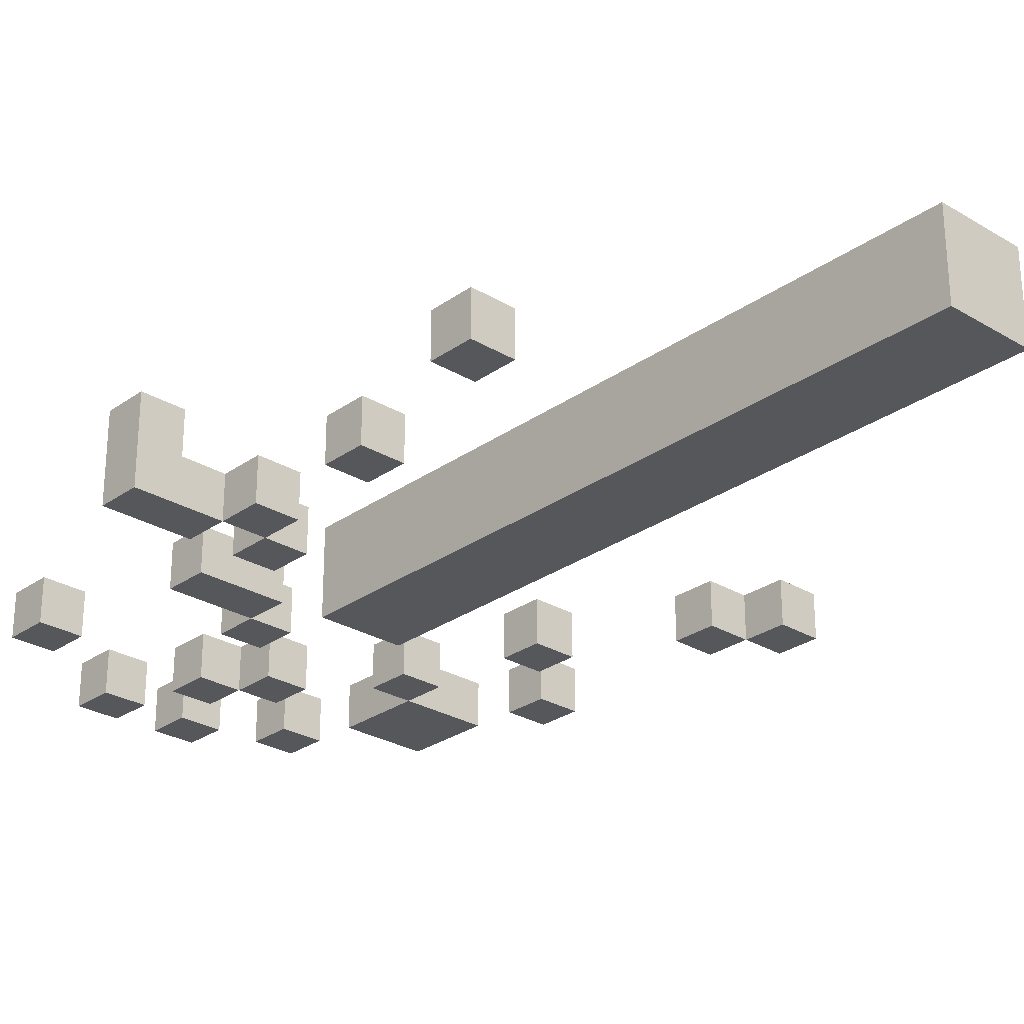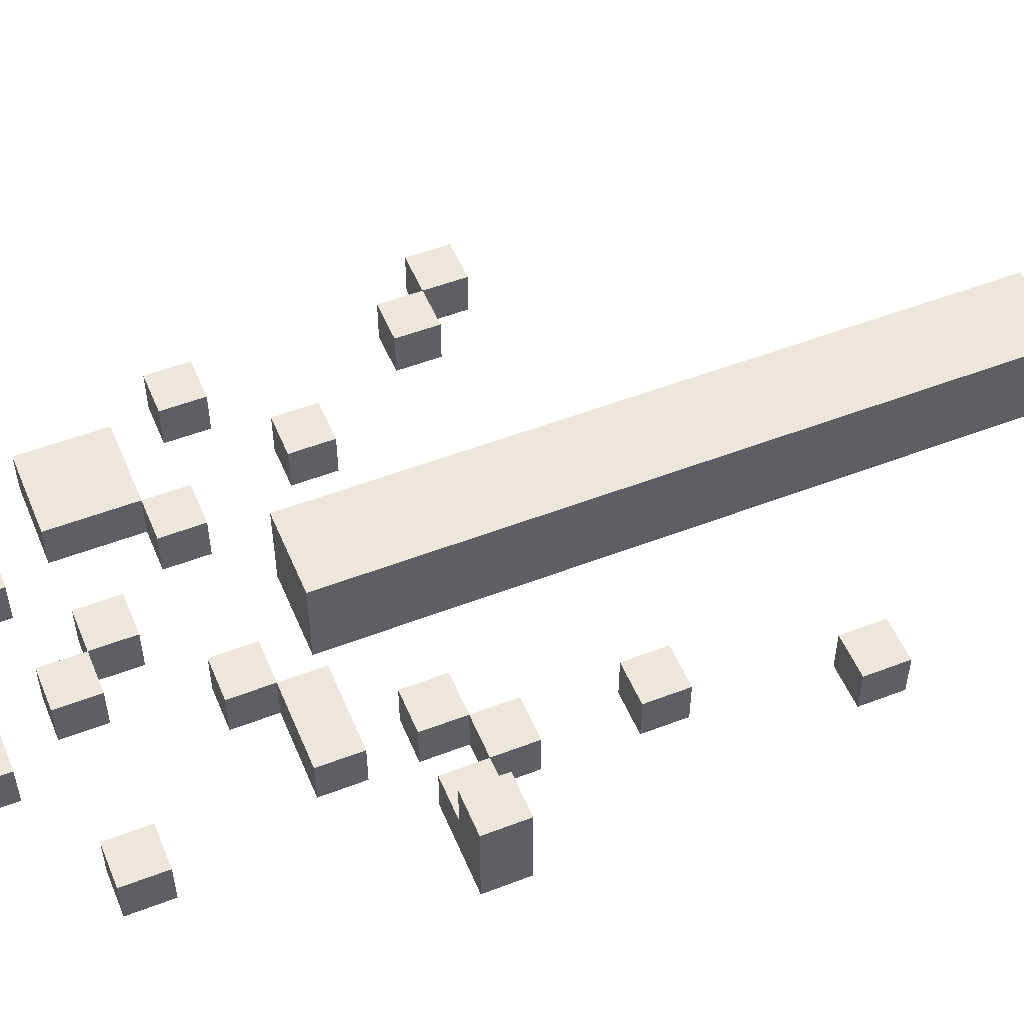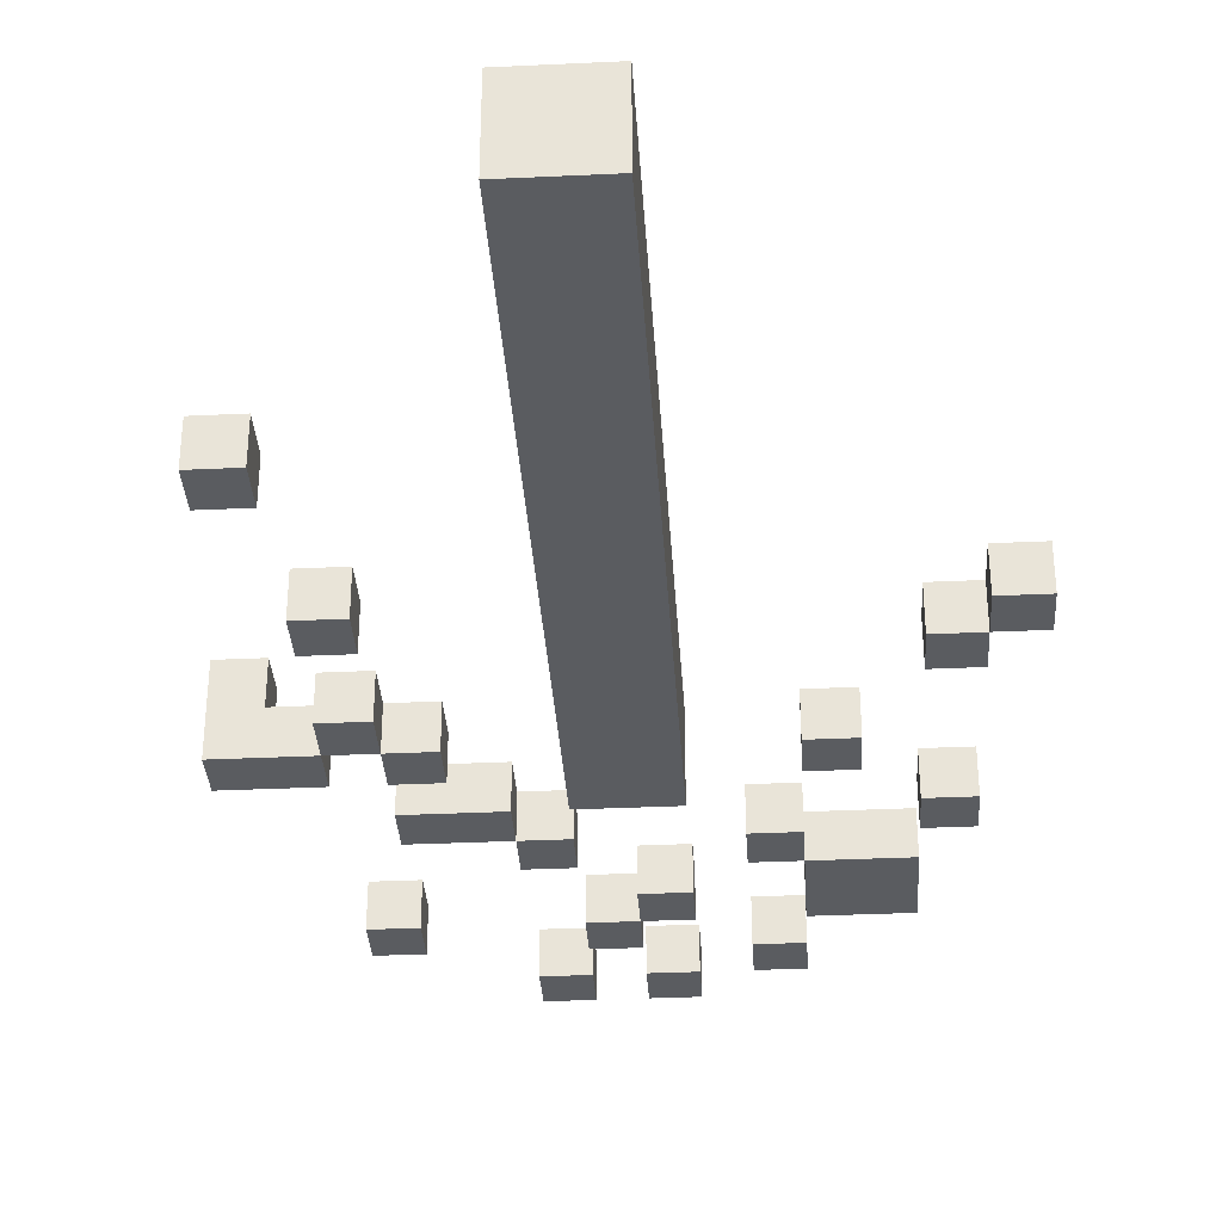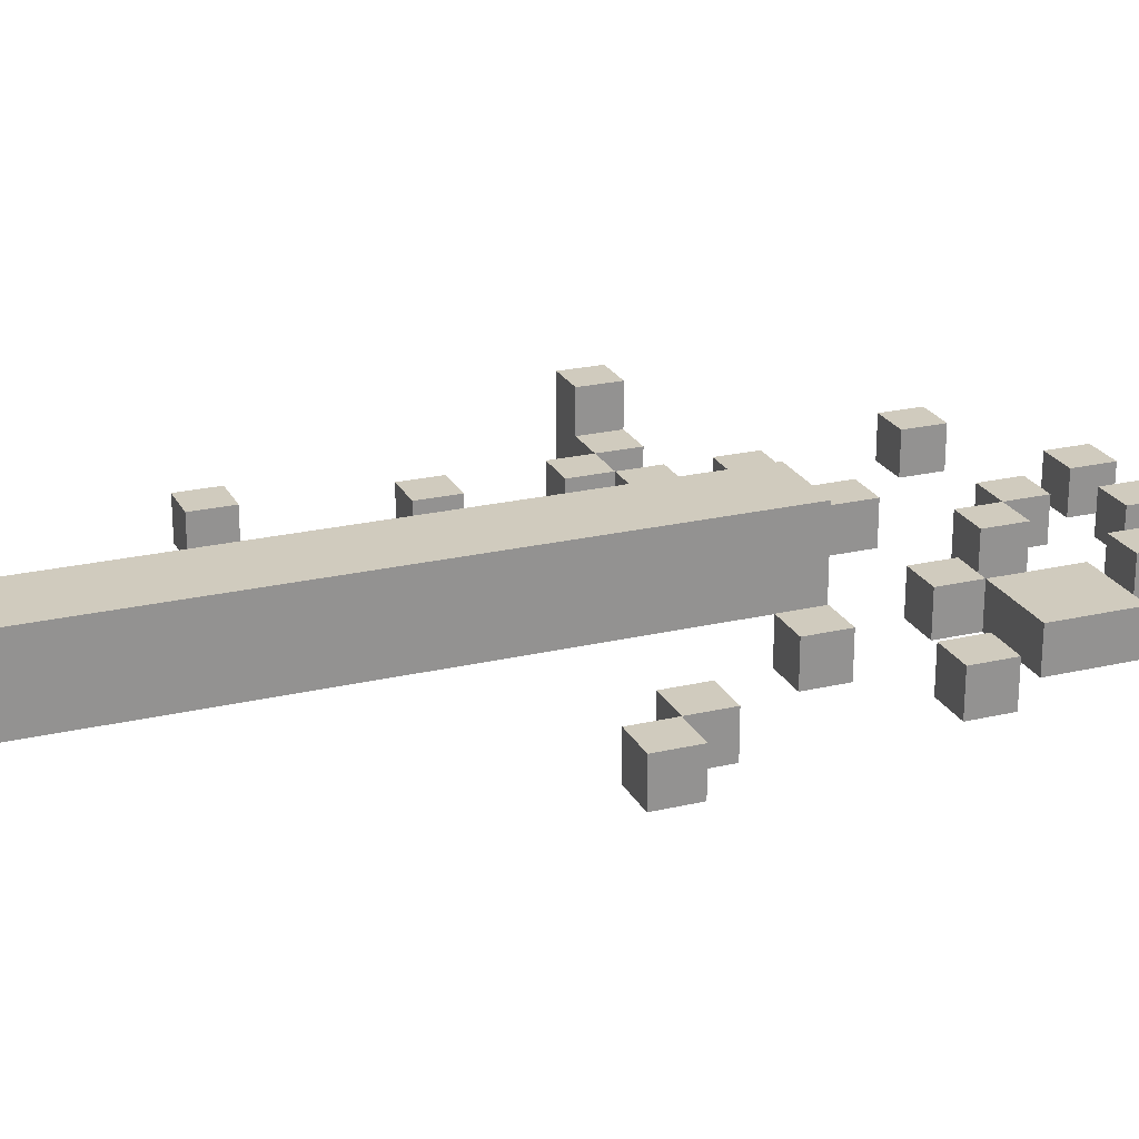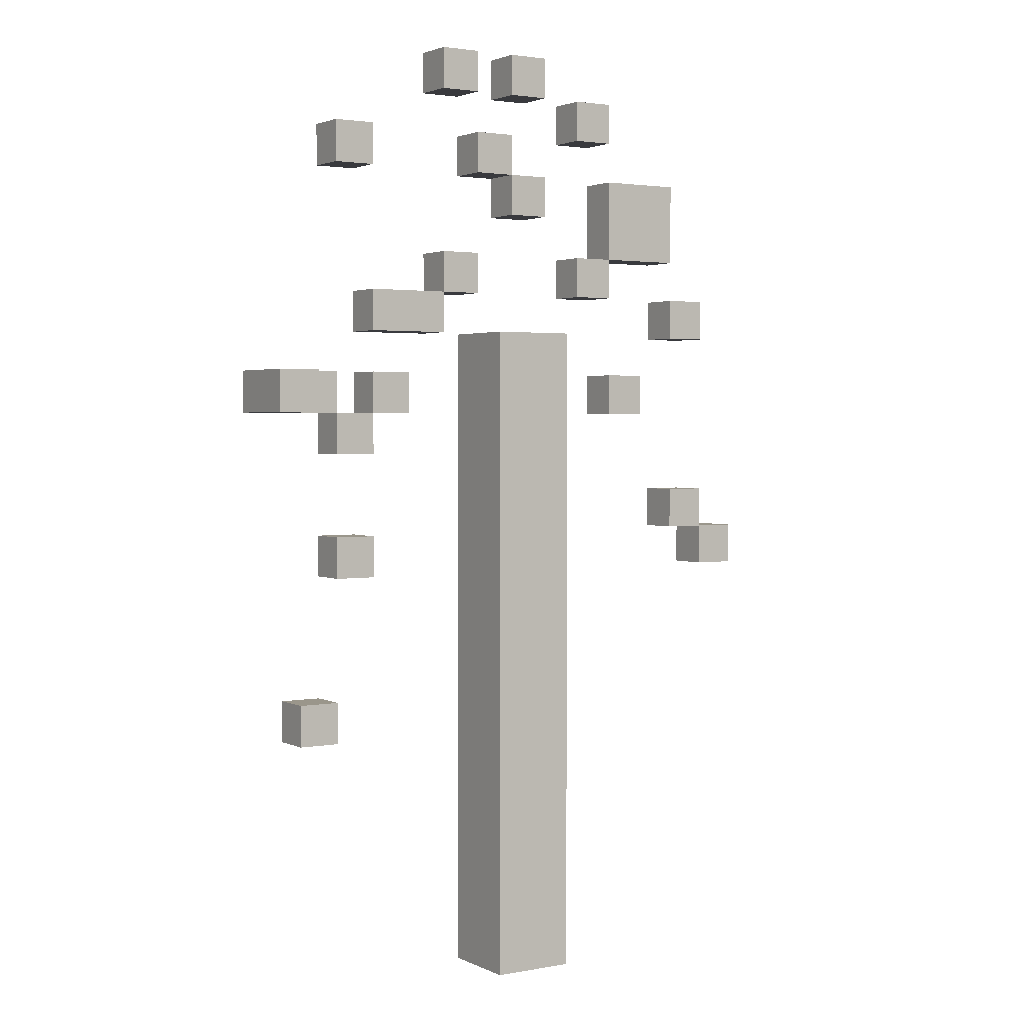
<metadata>
{"format":"obj","ext":"obj","renderer":"f3d","projection":"perspective","resolution":1024,"background":"white","views":[{"elev":-27.4,"azim":137.3,"up":"+Y"},{"elev":52.4,"azim":67.5,"up":"+Y"},{"elev":-34.4,"azim":-176.4,"up":"+Y"},{"elev":23.3,"azim":-111.6,"up":"+Y"},{"elev":2.4,"azim":147.2,"up":"+Z"}]}
</metadata>
<code>
o
v -0.9 0 0.4
v -0.9 0 0.3
v -0.9 0.1 0.4
v -0.9 0.1 0.3
v -0.8 0 1
v -0.8 0 0.9
v -0.8 0 0.5
v -0.8 0 0.4
v -0.8 0.1 1
v -0.8 0.1 0.9
v -0.8 0.1 0.5
v -0.8 0.1 0.4
v -0.7 0 1.3
v -0.7 0 1.1
v -0.7 0.1 1.3
v -0.7 0.1 1.1
v -0.6 0 0.8
v -0.6 0 0.7
v -0.6 0.1 0.8
v -0.6 0.1 0.7
v -0.5 0 1.5
v -0.5 0 1.4
v -0.5 0 1.1
v -0.5 0 1
v -0.5 0.1 1.5
v -0.5 0.1 1.4
v -0.5 0.1 1.1
v -0.5 0.1 1
v -0.3 0 1.6
v -0.3 0 1.5
v -0.3 0 1.3
v -0.3 0 1.2
v -0.3 0 0.9
v -0.3 0 -0.7
v -0.3 0.1 1.6
v -0.3 0.1 1.5
v -0.3 0.1 1.3
v -0.3 0.1 1.2
v -0.3 0.2 0.9
v -0.3 0.2 -0.7
v -0.2 0 1.4
v -0.2 0 1.3
v -0.2 0.1 1.4
v -0.2 0.1 1.3
v -0.1 0 1.6
v -0.1 0 1.5
v -0.1 0 1.1
v -0.1 0 1
v -0.1 0.1 1.6
v -0.1 0.1 1.5
v -0.1 0.1 1.1
v -0.1 0.1 1
v 0 0 1
v 0 0 0.9
v 0 0.1 1
v 0 0.1 0.9
v 0.1 0 0.8
v 0.1 0 0.7
v 0.1 0.1 0.8
v 0.1 0.1 0.7
v 0.2 0 1.4
v 0.2 0 1.3
v 0.2 0 0.7
v 0.2 0 0.6
v 0.2 0 0.4
v 0.2 0 0.3
v 0.2 0.1 1.4
v 0.2 0.1 1.3
v 0.2 0.1 0.7
v 0.2 0.1 0.6
v 0.2 0.1 0.4
v 0.2 0.1 0.3
v 0.3 0 0.8
v 0.3 0 0.7
v 0.3 0 0
v 0.3 0 -0.1
v 0.3 0.1 0.8
v 0.3 0.1 0.7
v 0.3 0.1 0
v 0.3 0.1 -0.1
v 0.4 0.1 0.8
v 0.4 0.1 0.7
v 0.4 0.2 0.8
v 0.4 0.2 0.7
v -0.8 0 0.4
v -0.8 0 0.3
v -0.8 0.1 0.4
v -0.8 0.1 0.3
v -0.7 0 1
v -0.7 0 0.9
v -0.7 0 0.5
v -0.7 0 0.4
v -0.7 0.1 1
v -0.7 0.1 0.9
v -0.7 0.1 0.5
v -0.7 0.1 0.4
v -0.5 0 1.3
v -0.5 0 1.1
v -0.5 0 0.8
v -0.5 0 0.7
v -0.5 0.1 1.3
v -0.5 0.1 1.1
v -0.5 0.1 0.8
v -0.5 0.1 0.7
v -0.4 0 1.5
v -0.4 0 1.4
v -0.4 0 1.1
v -0.4 0 1
v -0.4 0.1 1.5
v -0.4 0.1 1.4
v -0.4 0.1 1.1
v -0.4 0.1 1
v -0.2 0 1.6
v -0.2 0 1.5
v -0.2 0 1.3
v -0.2 0 1.2
v -0.2 0.1 1.6
v -0.2 0.1 1.5
v -0.2 0.1 1.3
v -0.2 0.1 1.2
v -0.1 0 1.4
v -0.1 0 1.3
v -0.1 0 0.9
v -0.1 0 -0.7
v -0.1 0.1 1.4
v -0.1 0.1 1.3
v -0.1 0.2 0.9
v -0.1 0.2 -0.7
v 0 0 1.6
v 0 0 1.5
v 0 0 1.1
v 0 0 1
v 0 0.1 1.6
v 0 0.1 1.5
v 0 0.1 1.1
v 0 0.1 1
v 0.2 0 1
v 0.2 0 0.9
v 0.2 0 0.8
v 0.2 0 0.7
v 0.2 0.1 1
v 0.2 0.1 0.9
v 0.2 0.1 0.8
v 0.2 0.1 0.7
v 0.3 0 1.4
v 0.3 0 1.3
v 0.3 0 0.7
v 0.3 0 0.6
v 0.3 0 0.4
v 0.3 0 0.3
v 0.3 0.1 1.4
v 0.3 0.1 1.3
v 0.3 0.1 0.7
v 0.3 0.1 0.6
v 0.3 0.1 0.4
v 0.3 0.1 0.3
v 0.4 0 0
v 0.4 0 -0.1
v 0.4 0.1 0
v 0.4 0.1 -0.1
v 0.5 0 0.8
v 0.5 0 0.7
v 0.5 0.2 0.8
v 0.5 0.2 0.7
v -0.3 0 1.6
v -0.3 0.1 1.6
v -0.2 0 1.6
v -0.2 0.1 1.6
v -0.1 0 1.6
v -0.1 0.1 1.6
v 0 0 1.6
v 0 0.1 1.6
v -0.5 0 1.5
v -0.5 0.1 1.5
v -0.4 0 1.5
v -0.4 0.1 1.5
v -0.2 0 1.4
v -0.2 0.1 1.4
v -0.1 0 1.4
v -0.1 0.1 1.4
v 0.2 0 1.4
v 0.2 0.1 1.4
v 0.3 0 1.4
v 0.3 0.1 1.4
v -0.7 0 1.3
v -0.7 0.1 1.3
v -0.5 0 1.3
v -0.5 0.1 1.3
v -0.3 0 1.3
v -0.3 0.1 1.3
v -0.2 0 1.3
v -0.2 0.1 1.3
v -0.5 0 1.1
v -0.5 0.1 1.1
v -0.4 0 1.1
v -0.4 0.1 1.1
v -0.1 0 1.1
v -0.1 0.1 1.1
v 0 0 1.1
v 0 0.1 1.1
v -0.8 0 1
v -0.8 0.1 1
v -0.7 0 1
v -0.7 0.1 1
v 0 0 1
v 0 0.1 1
v 0.2 0 1
v 0.2 0.1 1
v -0.3 0 0.9
v -0.3 0.2 0.9
v -0.1 0 0.9
v -0.1 0.2 0.9
v -0.6 0 0.8
v -0.6 0.1 0.8
v -0.5 0 0.8
v -0.5 0.1 0.8
v 0.1 0 0.8
v 0.1 0.1 0.8
v 0.2 0 0.8
v 0.2 0.1 0.8
v 0.3 0 0.8
v 0.3 0.1 0.8
v 0.4 0.1 0.8
v 0.4 0.2 0.8
v 0.5 0 0.8
v 0.5 0.2 0.8
v 0.2 0 0.7
v 0.2 0.1 0.7
v 0.3 0 0.7
v 0.3 0.1 0.7
v -0.8 0 0.5
v -0.8 0.1 0.5
v -0.7 0 0.5
v -0.7 0.1 0.5
v -0.9 0 0.4
v -0.9 0.1 0.4
v -0.8 0 0.4
v -0.8 0.1 0.4
v 0.2 0 0.4
v 0.2 0.1 0.4
v 0.3 0 0.4
v 0.3 0.1 0.4
v 0.3 0 0
v 0.3 0.1 0
v 0.4 0 0
v 0.4 0.1 0
v -0.3 0 1.5
v -0.3 0.1 1.5
v -0.2 0 1.5
v -0.2 0.1 1.5
v -0.1 0 1.5
v -0.1 0.1 1.5
v 0 0 1.5
v 0 0.1 1.5
v -0.5 0 1.4
v -0.5 0.1 1.4
v -0.4 0 1.4
v -0.4 0.1 1.4
v -0.2 0 1.3
v -0.2 0.1 1.3
v -0.1 0 1.3
v -0.1 0.1 1.3
v 0.2 0 1.3
v 0.2 0.1 1.3
v 0.3 0 1.3
v 0.3 0.1 1.3
v -0.3 0 1.2
v -0.3 0.1 1.2
v -0.2 0 1.2
v -0.2 0.1 1.2
v -0.7 0 1.1
v -0.7 0.1 1.1
v -0.5 0 1.1
v -0.5 0.1 1.1
v -0.5 0 1
v -0.5 0.1 1
v -0.4 0 1
v -0.4 0.1 1
v -0.1 0 1
v -0.1 0.1 1
v 0 0 1
v 0 0.1 1
v -0.8 0 0.9
v -0.8 0.1 0.9
v -0.7 0 0.9
v -0.7 0.1 0.9
v 0 0 0.9
v 0 0.1 0.9
v 0.2 0 0.9
v 0.2 0.1 0.9
v -0.6 0 0.7
v -0.6 0.1 0.7
v -0.5 0 0.7
v -0.5 0.1 0.7
v 0.1 0 0.7
v 0.1 0.1 0.7
v 0.2 0 0.7
v 0.2 0.1 0.7
v 0.3 0 0.7
v 0.3 0.1 0.7
v 0.4 0.1 0.7
v 0.4 0.2 0.7
v 0.5 0 0.7
v 0.5 0.2 0.7
v 0.2 0 0.6
v 0.2 0.1 0.6
v 0.3 0 0.6
v 0.3 0.1 0.6
v -0.8 0 0.4
v -0.8 0.1 0.4
v -0.7 0 0.4
v -0.7 0.1 0.4
v -0.9 0 0.3
v -0.9 0.1 0.3
v -0.8 0 0.3
v -0.8 0.1 0.3
v 0.2 0 0.3
v 0.2 0.1 0.3
v 0.3 0 0.3
v 0.3 0.1 0.3
v 0.3 0 -0.1
v 0.3 0.1 -0.1
v 0.4 0 -0.1
v 0.4 0.1 -0.1
v -0.3 0 -0.7
v -0.3 0.2 -0.7
v -0.1 0 -0.7
v -0.1 0.2 -0.7
v -0.3 0 1.6
v -0.2 0 1.6
v -0.1 0 1.6
v 0 0 1.6
v -0.5 0 1.5
v -0.4 0 1.5
v -0.3 0 1.5
v -0.2 0 1.5
v -0.1 0 1.5
v 0 0 1.5
v -0.5 0 1.4
v -0.4 0 1.4
v -0.2 0 1.4
v -0.1 0 1.4
v 0.2 0 1.4
v 0.3 0 1.4
v -0.7 0 1.3
v -0.5 0 1.3
v -0.3 0 1.3
v -0.2 0 1.3
v -0.1 0 1.3
v 0.2 0 1.3
v 0.3 0 1.3
v -0.3 0 1.2
v -0.2 0 1.2
v -0.7 0 1.1
v -0.5 0 1.1
v -0.4 0 1.1
v -0.1 0 1.1
v 0 0 1.1
v -0.8 0 1
v -0.7 0 1
v -0.5 0 1
v -0.4 0 1
v -0.1 0 1
v 0 0 1
v 0.2 0 1
v -0.8 0 0.9
v -0.7 0 0.9
v -0.3 0 0.9
v -0.1 0 0.9
v 0 0 0.9
v 0.2 0 0.9
v -0.6 0 0.8
v -0.5 0 0.8
v 0.1 0 0.8
v 0.2 0 0.8
v 0.3 0 0.8
v 0.5 0 0.8
v -0.6 0 0.7
v -0.5 0 0.7
v 0.1 0 0.7
v 0.2 0 0.7
v 0.3 0 0.7
v 0.5 0 0.7
v 0.2 0 0.6
v 0.3 0 0.6
v -0.8 0 0.5
v -0.7 0 0.5
v -0.9 0 0.4
v -0.8 0 0.4
v -0.7 0 0.4
v 0.2 0 0.4
v 0.3 0 0.4
v -0.9 0 0.3
v -0.8 0 0.3
v 0.2 0 0.3
v 0.3 0 0.3
v 0.3 0 0
v 0.4 0 0
v 0.3 0 -0.1
v 0.4 0 -0.1
v -0.3 0 -0.7
v -0.1 0 -0.7
v -0.3 0.1 1.6
v -0.2 0.1 1.6
v -0.1 0.1 1.6
v 0 0.1 1.6
v -0.5 0.1 1.5
v -0.4 0.1 1.5
v -0.3 0.1 1.5
v -0.2 0.1 1.5
v -0.1 0.1 1.5
v 0 0.1 1.5
v -0.5 0.1 1.4
v -0.4 0.1 1.4
v -0.2 0.1 1.4
v -0.1 0.1 1.4
v 0.2 0.1 1.4
v 0.3 0.1 1.4
v -0.7 0.1 1.3
v -0.5 0.1 1.3
v -0.3 0.1 1.3
v -0.2 0.1 1.3
v -0.1 0.1 1.3
v 0.2 0.1 1.3
v 0.3 0.1 1.3
v -0.3 0.1 1.2
v -0.2 0.1 1.2
v -0.7 0.1 1.1
v -0.5 0.1 1.1
v -0.4 0.1 1.1
v -0.1 0.1 1.1
v 0 0.1 1.1
v -0.8 0.1 1
v -0.7 0.1 1
v -0.5 0.1 1
v -0.4 0.1 1
v -0.1 0.1 1
v 0 0.1 1
v 0.2 0.1 1
v -0.8 0.1 0.9
v -0.7 0.1 0.9
v 0 0.1 0.9
v 0.2 0.1 0.9
v -0.6 0.1 0.8
v -0.5 0.1 0.8
v 0.1 0.1 0.8
v 0.2 0.1 0.8
v 0.3 0.1 0.8
v 0.4 0.1 0.8
v -0.6 0.1 0.7
v -0.5 0.1 0.7
v 0.1 0.1 0.7
v 0.2 0.1 0.7
v 0.3 0.1 0.7
v 0.4 0.1 0.7
v 0.2 0.1 0.6
v 0.3 0.1 0.6
v -0.8 0.1 0.5
v -0.7 0.1 0.5
v -0.9 0.1 0.4
v -0.8 0.1 0.4
v -0.7 0.1 0.4
v 0.2 0.1 0.4
v 0.3 0.1 0.4
v -0.9 0.1 0.3
v -0.8 0.1 0.3
v 0.2 0.1 0.3
v 0.3 0.1 0.3
v 0.3 0.1 0
v 0.4 0.1 0
v 0.3 0.1 -0.1
v 0.4 0.1 -0.1
v -0.3 0.2 0.9
v -0.1 0.2 0.9
v 0.4 0.2 0.8
v 0.5 0.2 0.8
v 0.4 0.2 0.7
v 0.5 0.2 0.7
v -0.3 0.2 -0.7
v -0.1 0.2 -0.7
f 3 2 1
f 4 2 3
f 9 6 5
f 10 6 9
f 11 8 7
f 12 8 11
f 15 14 13
f 16 14 15
f 19 18 17
f 20 18 19
f 25 22 21
f 26 22 25
f 27 24 23
f 28 24 27
f 35 30 29
f 36 30 35
f 37 32 31
f 38 32 37
f 39 34 33
f 40 34 39
f 43 42 41
f 44 42 43
f 49 46 45
f 50 46 49
f 51 48 47
f 52 48 51
f 55 54 53
f 56 54 55
f 59 58 57
f 60 58 59
f 67 62 61
f 68 62 67
f 69 64 63
f 70 64 69
f 71 66 65
f 72 66 71
f 77 74 73
f 78 74 77
f 79 76 75
f 80 76 79
f 83 82 81
f 84 82 83
f 85 86 87
f 87 86 88
f 89 90 93
f 93 90 94
f 91 92 95
f 95 92 96
f 97 98 101
f 101 98 102
f 99 100 103
f 103 100 104
f 105 106 109
f 109 106 110
f 107 108 111
f 111 108 112
f 113 114 117
f 117 114 118
f 115 116 119
f 119 116 120
f 121 122 125
f 125 122 126
f 123 124 127
f 127 124 128
f 129 130 133
f 133 130 134
f 131 132 135
f 135 132 136
f 137 138 141
f 141 138 142
f 139 140 143
f 143 140 144
f 145 146 151
f 151 146 152
f 147 148 153
f 153 148 154
f 149 150 155
f 155 150 156
f 157 158 159
f 159 158 160
f 161 162 163
f 163 162 164
f 167 166 165
f 168 166 167
f 171 170 169
f 172 170 171
f 175 174 173
f 176 174 175
f 179 178 177
f 180 178 179
f 183 182 181
f 184 182 183
f 187 186 185
f 188 186 187
f 191 190 189
f 192 190 191
f 195 194 193
f 196 194 195
f 199 198 197
f 200 198 199
f 203 202 201
f 204 202 203
f 207 206 205
f 208 206 207
f 211 210 209
f 212 210 211
f 215 214 213
f 216 214 215
f 219 218 217
f 220 218 219
f 223 222 221
f 225 223 221
f 225 224 223
f 226 224 225
f 229 228 227
f 230 228 229
f 233 232 231
f 234 232 233
f 237 236 235
f 238 236 237
f 241 240 239
f 242 240 241
f 245 244 243
f 246 244 245
f 247 248 249
f 249 248 250
f 251 252 253
f 253 252 254
f 255 256 257
f 257 256 258
f 259 260 261
f 261 260 262
f 263 264 265
f 265 264 266
f 267 268 269
f 269 268 270
f 271 272 273
f 273 272 274
f 275 276 277
f 277 276 278
f 279 280 281
f 281 280 282
f 283 284 285
f 285 284 286
f 287 288 289
f 289 288 290
f 291 292 293
f 293 292 294
f 295 296 297
f 297 296 298
f 299 300 301
f 299 301 303
f 301 302 303
f 303 302 304
f 305 306 307
f 307 306 308
f 309 310 311
f 311 310 312
f 313 314 315
f 315 314 316
f 317 318 319
f 319 318 320
f 321 322 323
f 323 322 324
f 325 326 327
f 327 326 328
f 335 330 329
f 336 330 335
f 337 332 331
f 338 332 337
f 339 334 333
f 340 334 339
f 348 342 341
f 349 342 348
f 350 344 343
f 351 344 350
f 352 348 347
f 353 348 352
f 354 346 345
f 355 346 354
f 361 356 355
f 362 356 361
f 363 358 357
f 364 358 363
f 366 360 359
f 367 360 366
f 370 365 364
f 371 365 370
f 378 373 372
f 379 373 378
f 380 375 374
f 381 375 380
f 382 377 376
f 383 377 382
f 384 382 381
f 385 382 384
f 389 387 386
f 390 387 389
f 393 389 388
f 394 389 393
f 395 392 391
f 396 392 395
f 399 398 397
f 400 398 399
f 401 369 368
f 402 369 401
f 403 404 409
f 409 404 410
f 405 406 411
f 411 406 412
f 407 408 413
f 413 408 414
f 415 416 422
f 422 416 423
f 417 418 424
f 424 418 425
f 421 422 426
f 426 422 427
f 419 420 428
f 428 420 429
f 429 430 435
f 435 430 436
f 431 432 437
f 437 432 438
f 433 434 440
f 440 434 441
f 438 439 442
f 442 439 443
f 444 445 450
f 450 445 451
f 446 447 452
f 452 447 453
f 448 449 454
f 454 449 455
f 453 454 456
f 456 454 457
f 458 459 461
f 461 459 462
f 460 461 465
f 465 461 466
f 463 464 467
f 467 464 468
f 469 470 471
f 471 470 472
f 475 476 477
f 477 476 478
f 473 474 479
f 479 474 480

</code>
